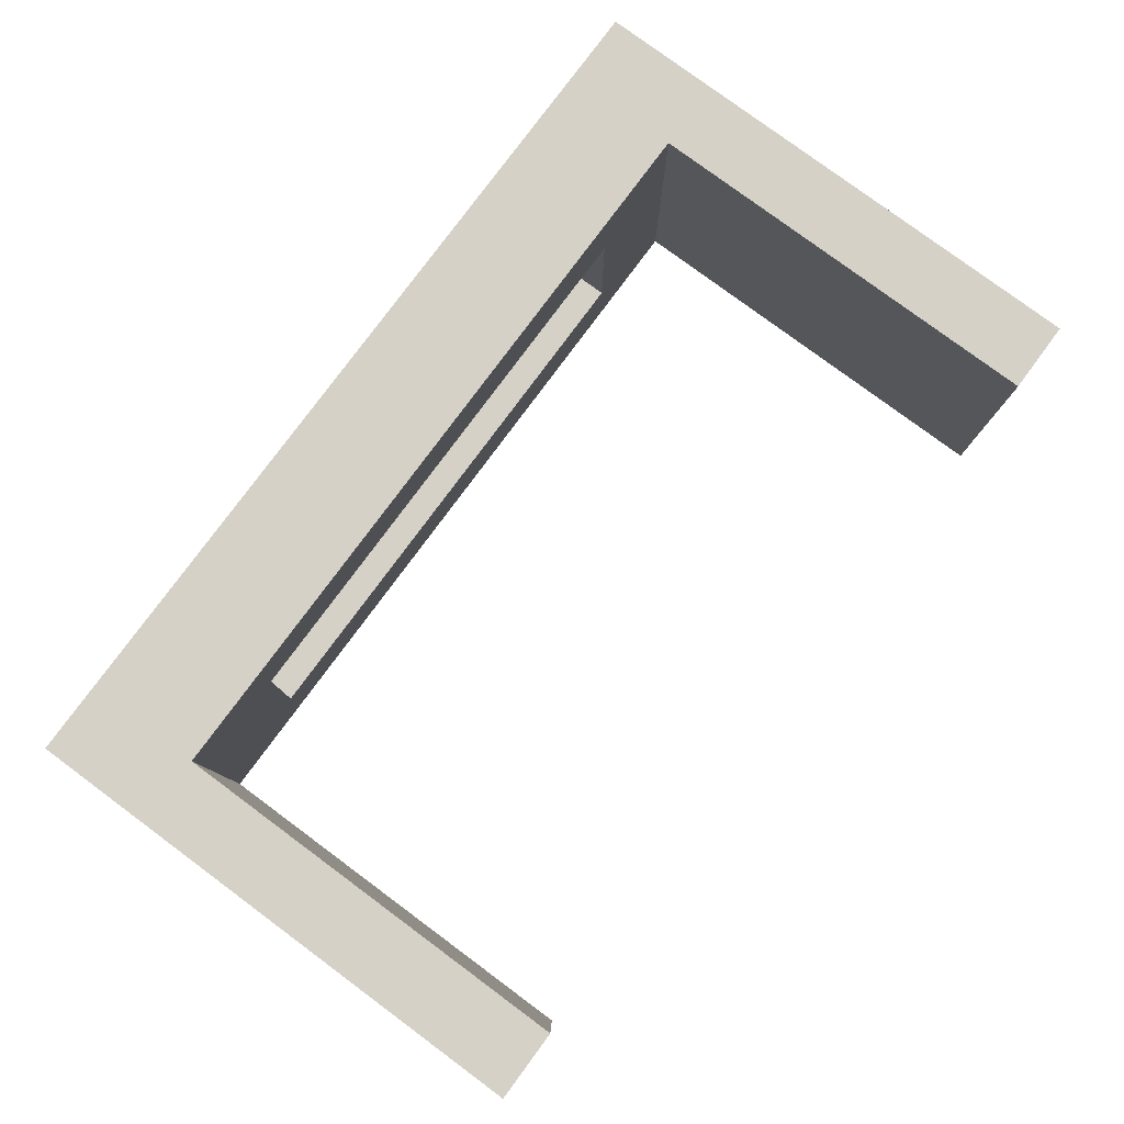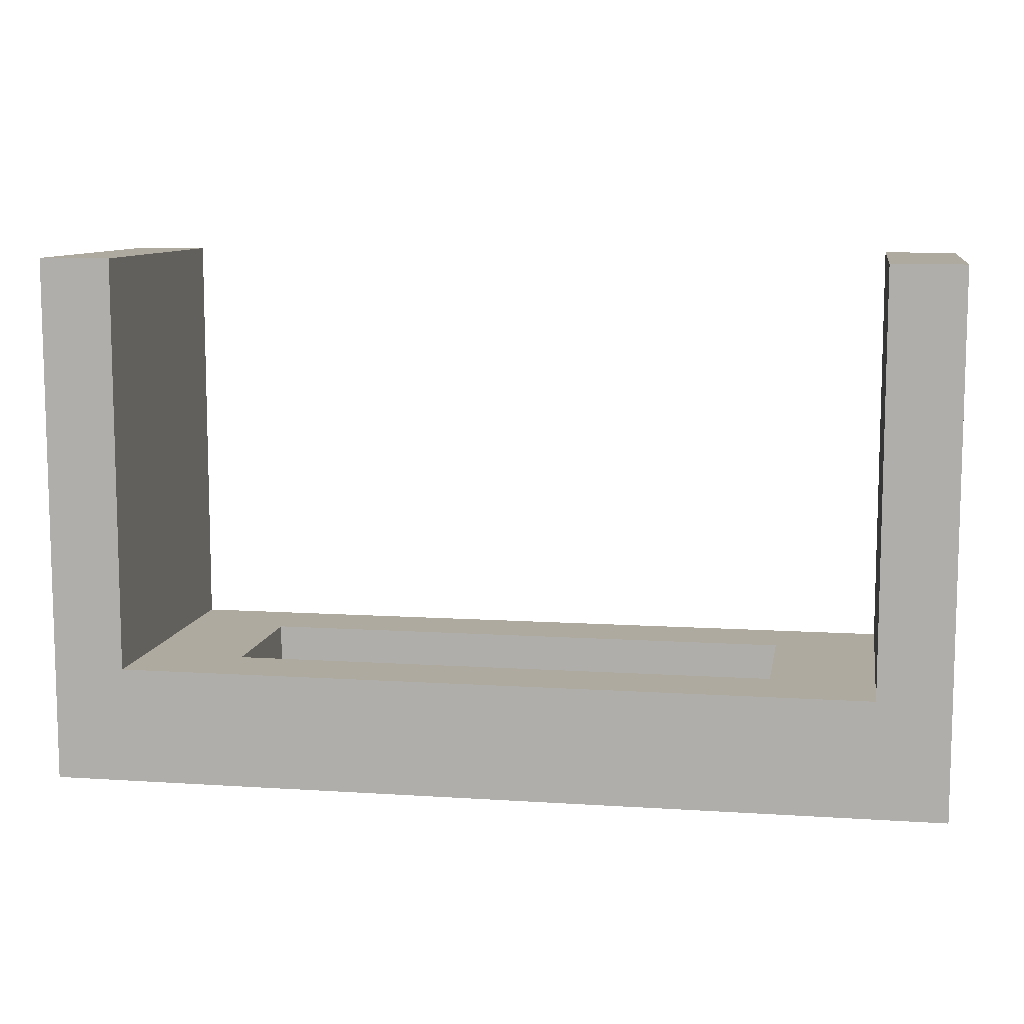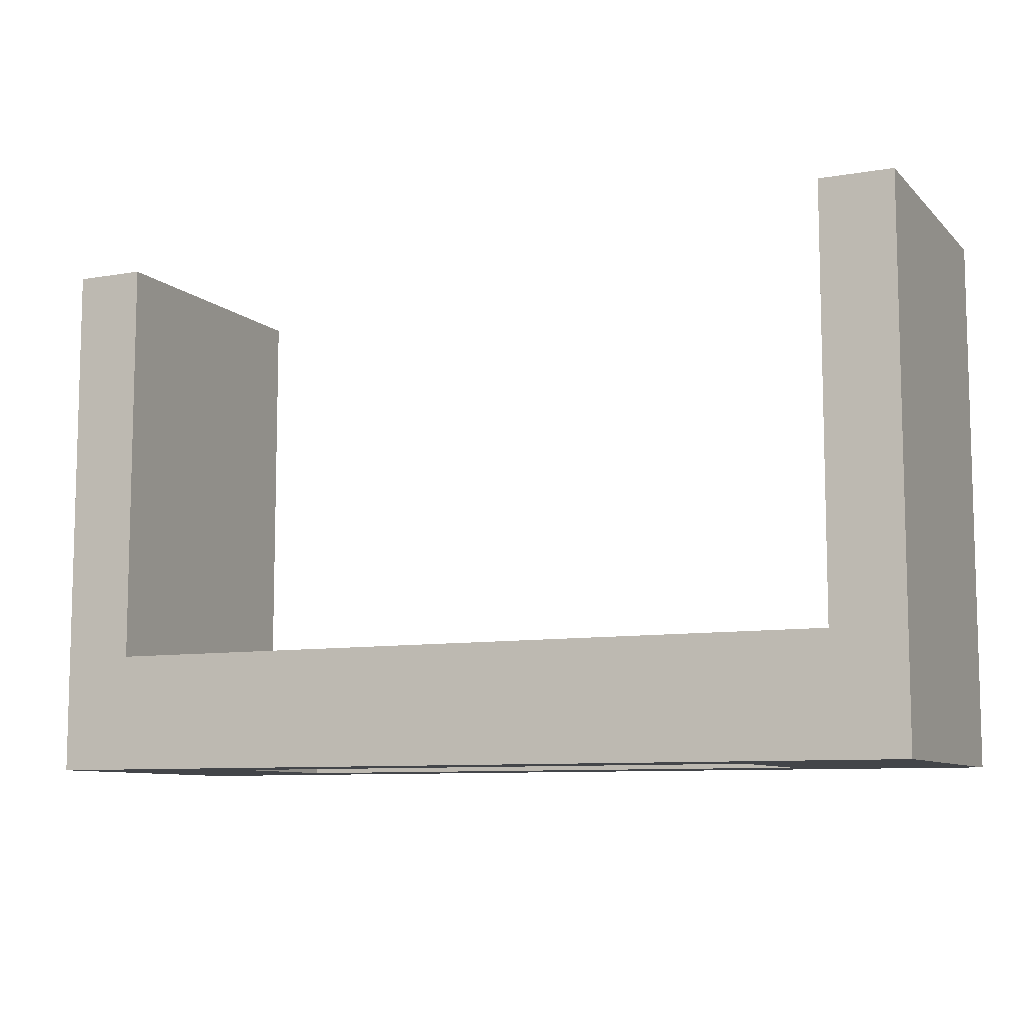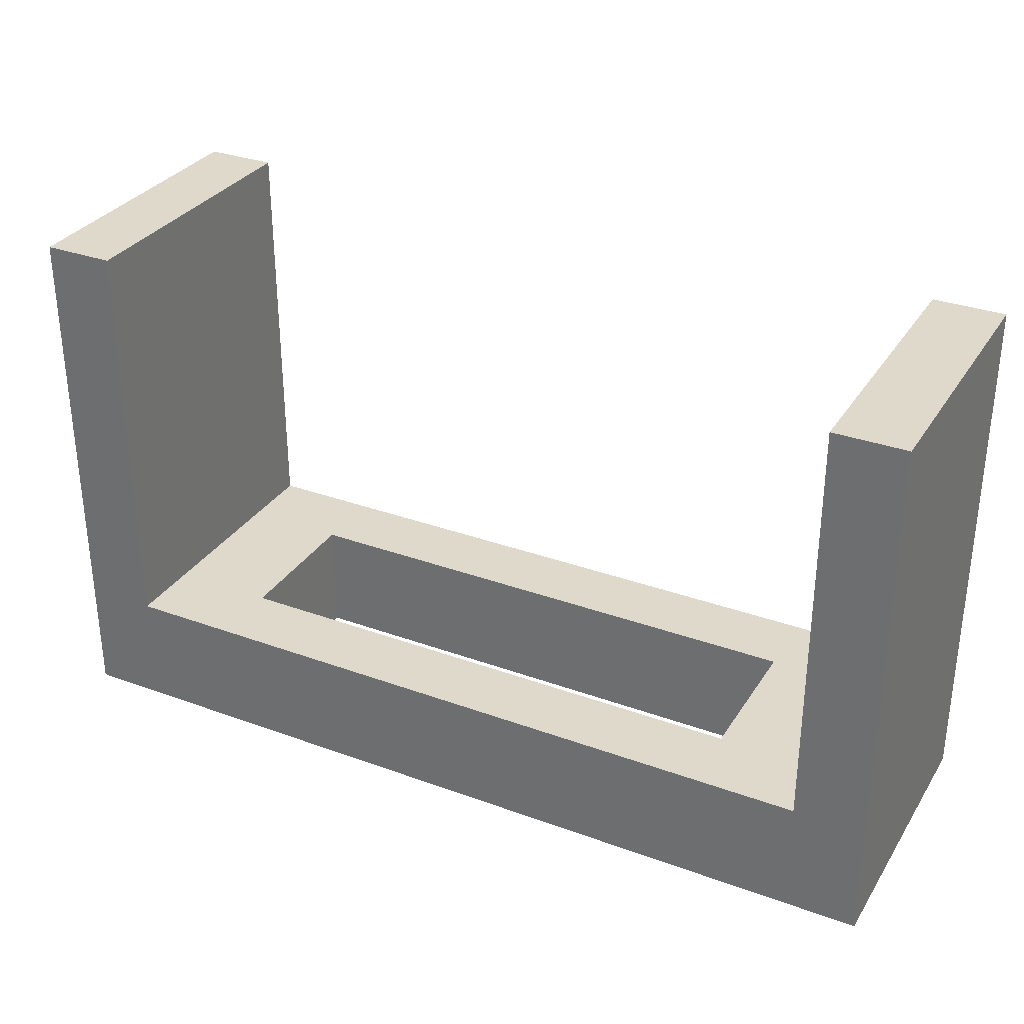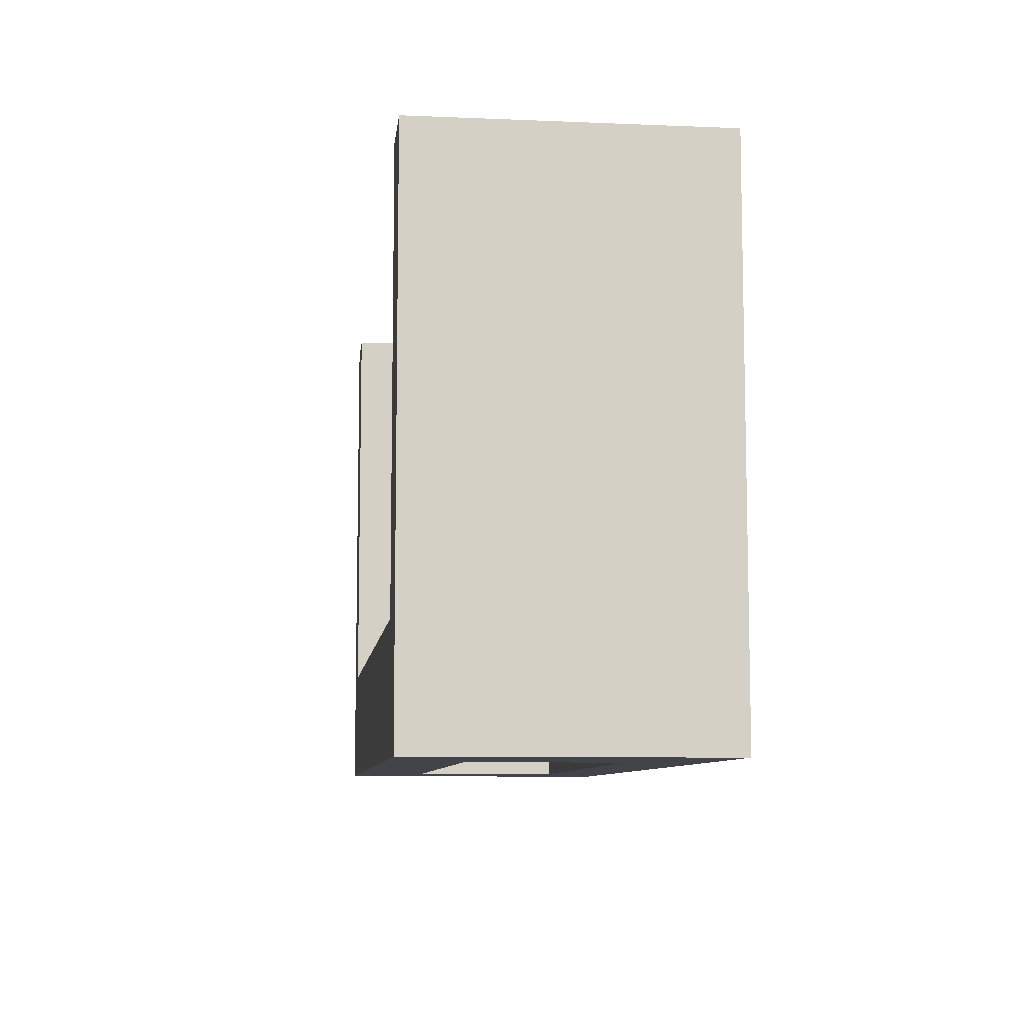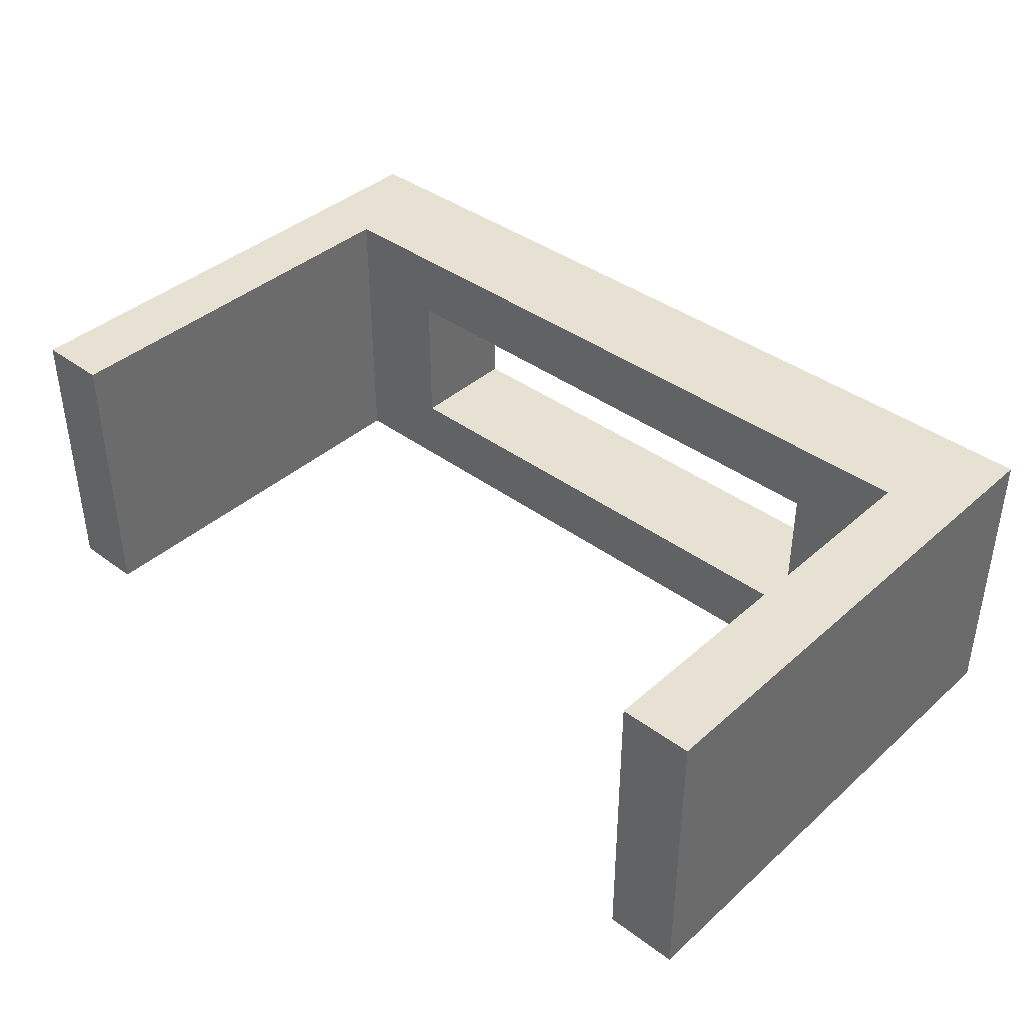
<metadata>
{"format":"obj","ext":"obj","renderer":"f3d","projection":"perspective","resolution":1024,"background":"white","views":[{"elev":79.7,"azim":126.5,"up":"+Z"},{"elev":9.5,"azim":-170.3,"up":"+Y"},{"elev":-8.8,"azim":-155.2,"up":"+Y"},{"elev":31.7,"azim":27.3,"up":"+Y"},{"elev":-8.5,"azim":83.6,"up":"+Y"},{"elev":39.6,"azim":-137.5,"up":"+Z"}]}
</metadata>
<code>
v 0.19 0.31 0.77
v 0.19 0.31 0
v 0.19 1.41 0
v 0.19 1.41 0.77
v 0 1.41 0
v 0 1.41 0.77
v 0.19 1.41 0.77
v 0.19 1.41 0
v 2.19 0.31 0
v 2.19 0.31 0.77
v 2.19 1.41 0.77
v 2.19 1.41 0
v 2.38 1.41 0.77
v 2.38 1.41 0
v 2.19 1.41 0
v 2.19 1.41 0.77
v 1.915 0 0.19
v 1.915 0 0.58
v 1.915 0.31 0.58
v 1.915 0.31 0.19
v 0.465 0 0.19
v 1.915 0 0.19
v 1.915 0.31 0.19
v 0.465 0.31 0.19
v 0.465 0 0.58
v 0.465 0 0.19
v 0.465 0.31 0.19
v 0.465 0.31 0.58
v 1.915 0 0.58
v 0.465 0 0.58
v 0.465 0.31 0.58
v 1.915 0.31 0.58
v 0 0 0
v 0 0 0.77
v 0 1.41 0.77
v 0 1.41 0
v 2.38 0 0
v 0 0 0
v 0 1.41 0
v 0.19 1.41 0
v 0.19 0.31 0
v 2.19 0.31 0
v 2.19 1.41 0
v 2.38 1.41 0
v 2.38 0 0.77
v 2.38 0 0
v 2.38 1.41 0
v 2.38 1.41 0.77
v 0 0 0.77
v 2.38 0 0.77
v 2.38 1.41 0.77
v 2.19 1.41 0.77
v 2.19 0.31 0.77
v 0.19 0.31 0.77
v 0.19 1.41 0.77
v 0 1.41 0.77
v 0.19 0.31 0
v 0.19 0.31 0.77
v 2.19 0.31 0.77
v 2.19 0.31 0
v 1.915 0.31 0.58
v 0.465 0.31 0.58
v 0.465 0.31 0.19
v 1.915 0.31 0.19
v 0.465 0 0.58
v 1.915 0 0.58
v 1.915 0 0.19
v 0.465 0 0.19
v 2.38 0 0.77
v 0 0 0.77
v 0 0 0
v 2.38 0 0
g 4446817e-e2aa-11ea-b361-54bf646e7e1f
f 1 2 4
f 4 2 3
g 44496870-e2aa-11ea-af5d-54bf646e7e1f
f 5 6 8
f 8 6 7
g 444bb2c2-e2aa-11ea-85db-54bf646e7e1f
f 9 10 12
f 12 10 11
g 444dd60c-e2aa-11ea-9586-54bf646e7e1f
f 13 14 16
f 16 14 15
g 438f8f12-e2aa-11ea-8152-54bf646e7e1f
f 17 18 20
f 20 18 19
g 4392c42e-e2aa-11ea-aba0-54bf646e7e1f
f 21 22 24
f 24 22 23
g 43953592-e2aa-11ea-b97e-54bf646e7e1f
f 25 26 28
f 28 26 27
g 4397a70c-e2aa-11ea-9830-54bf646e7e1f
f 29 30 32
f 32 30 31
g 439adc02-e2aa-11ea-b9fb-54bf646e7e1f
f 33 34 36
f 36 34 35
g 439e1118-e2aa-11ea-874c-54bf646e7e1f
f 44 37 42
f 42 37 38
f 42 38 41
f 41 38 39
f 41 39 40
f 42 43 44
g 43a00d30-e2aa-11ea-b859-54bf646e7e1f
f 45 46 48
f 48 46 47
g 43a257a4-e2aa-11ea-87d5-54bf646e7e1f
f 56 49 54
f 54 49 50
f 54 50 53
f 53 50 51
f 53 51 52
f 54 55 56
g 43a45400-e2aa-11ea-8d7e-54bf646e7e1f
f 58 63 57
f 57 63 64
f 57 64 60
f 60 64 61
f 60 61 59
f 59 61 58
f 58 61 62
f 58 62 63
g 43a601ec-e2aa-11ea-b9bc-54bf646e7e1f
f 68 65 70
f 70 65 66
f 70 66 69
f 69 66 67
f 69 67 72
f 72 67 68
f 72 68 71
f 71 68 70

</code>
